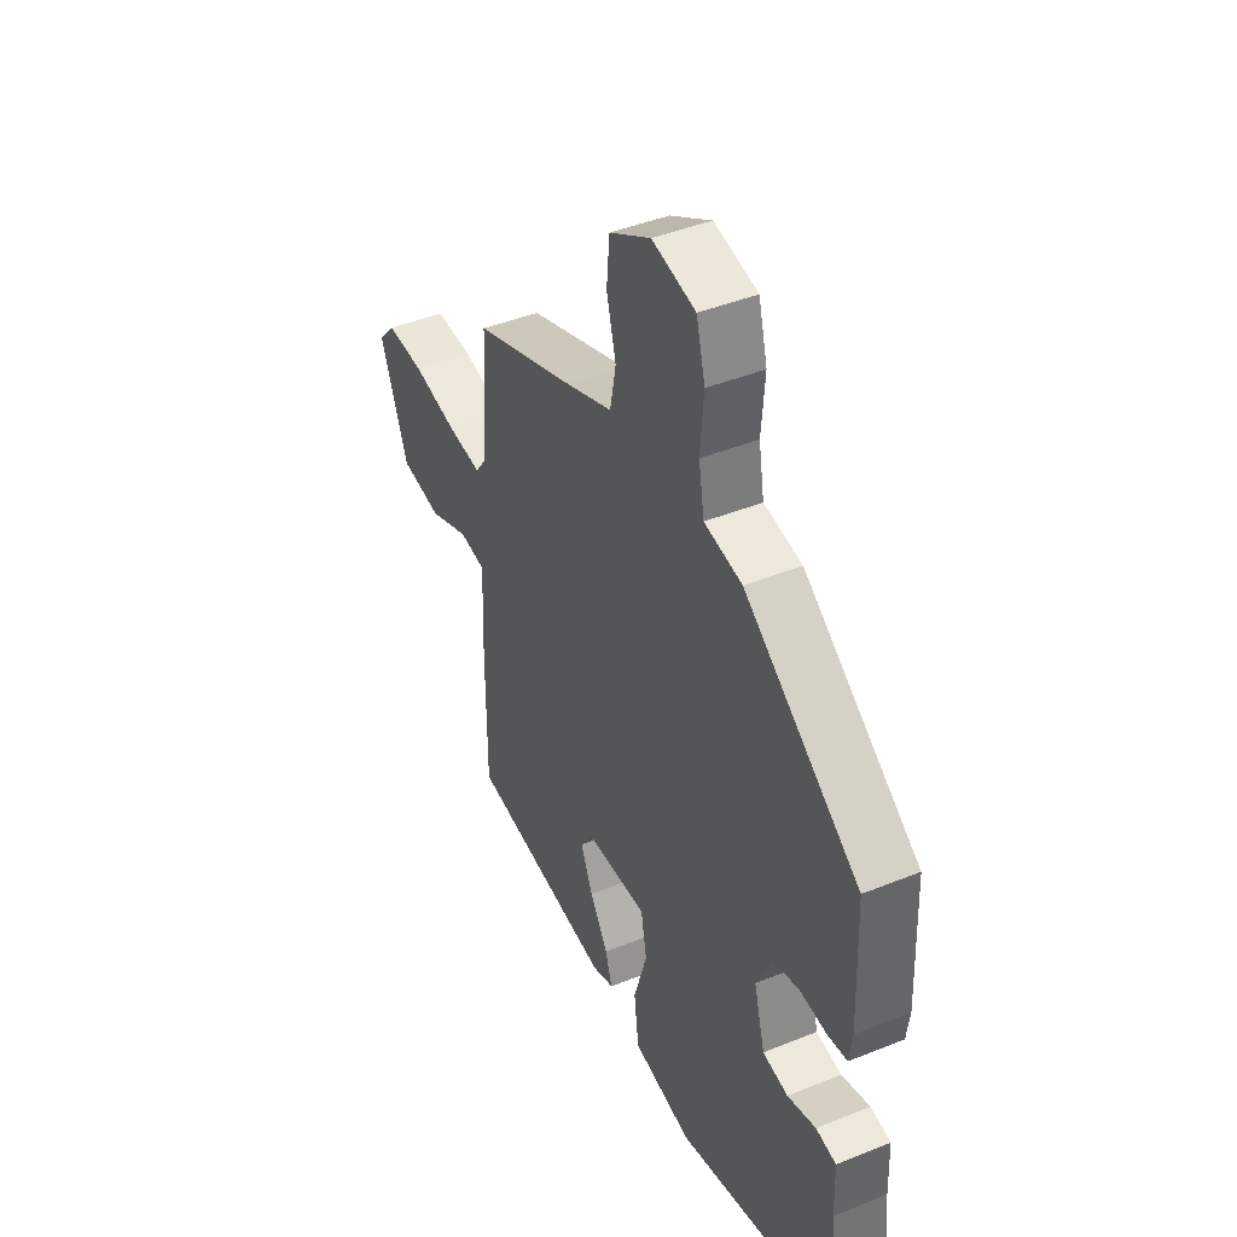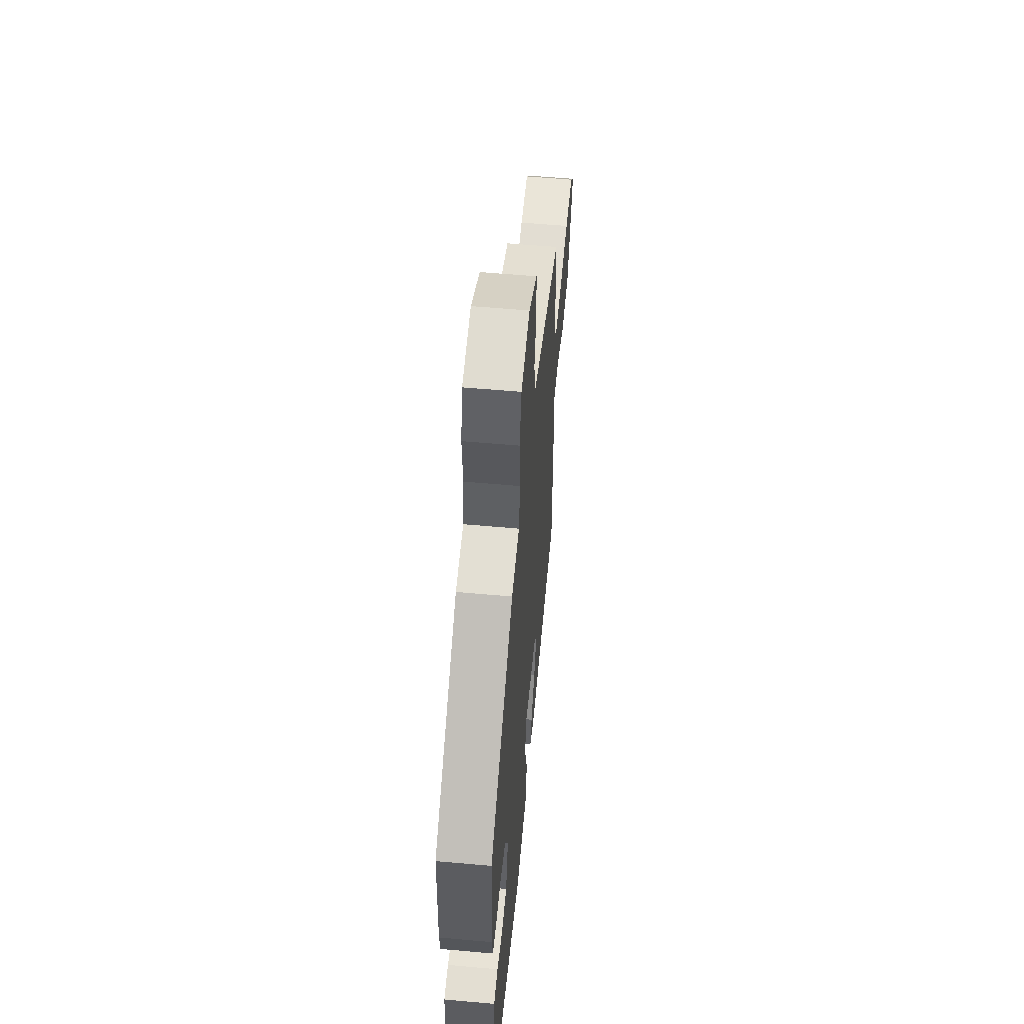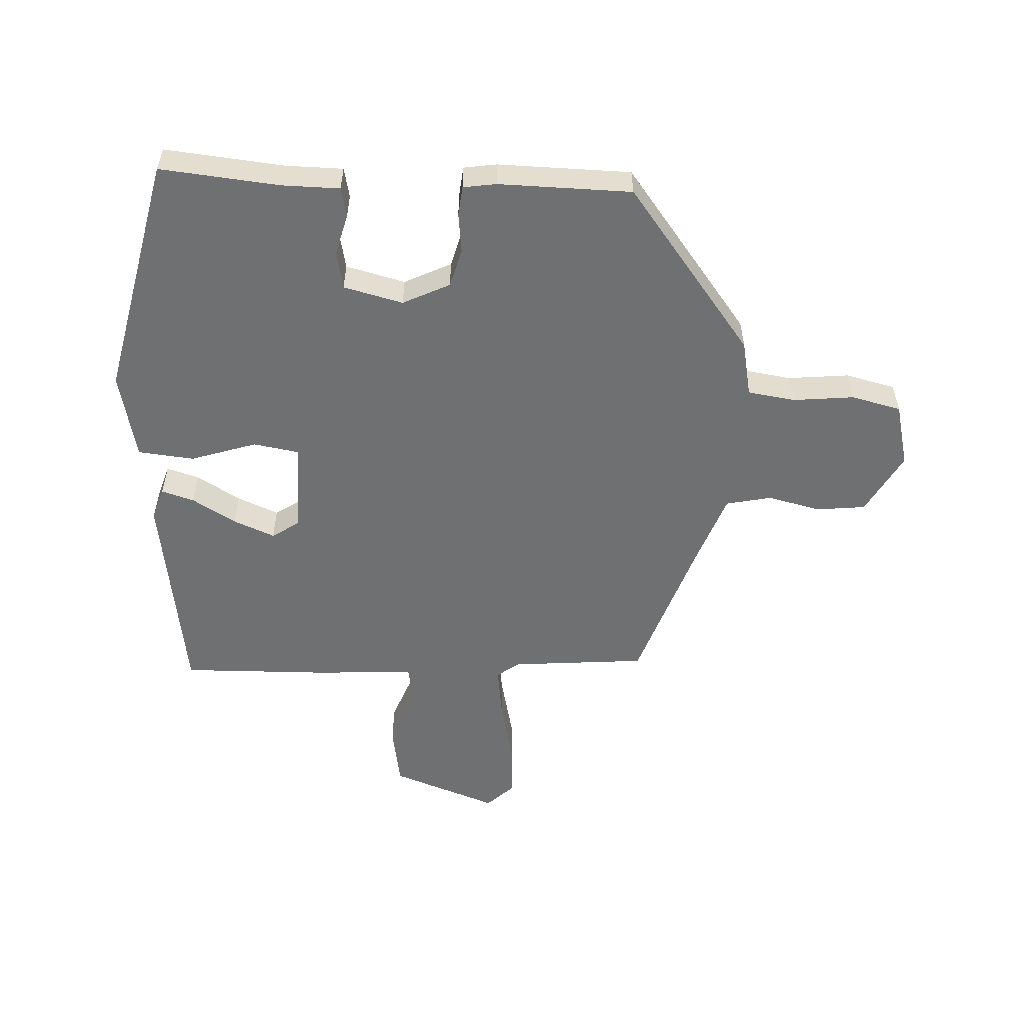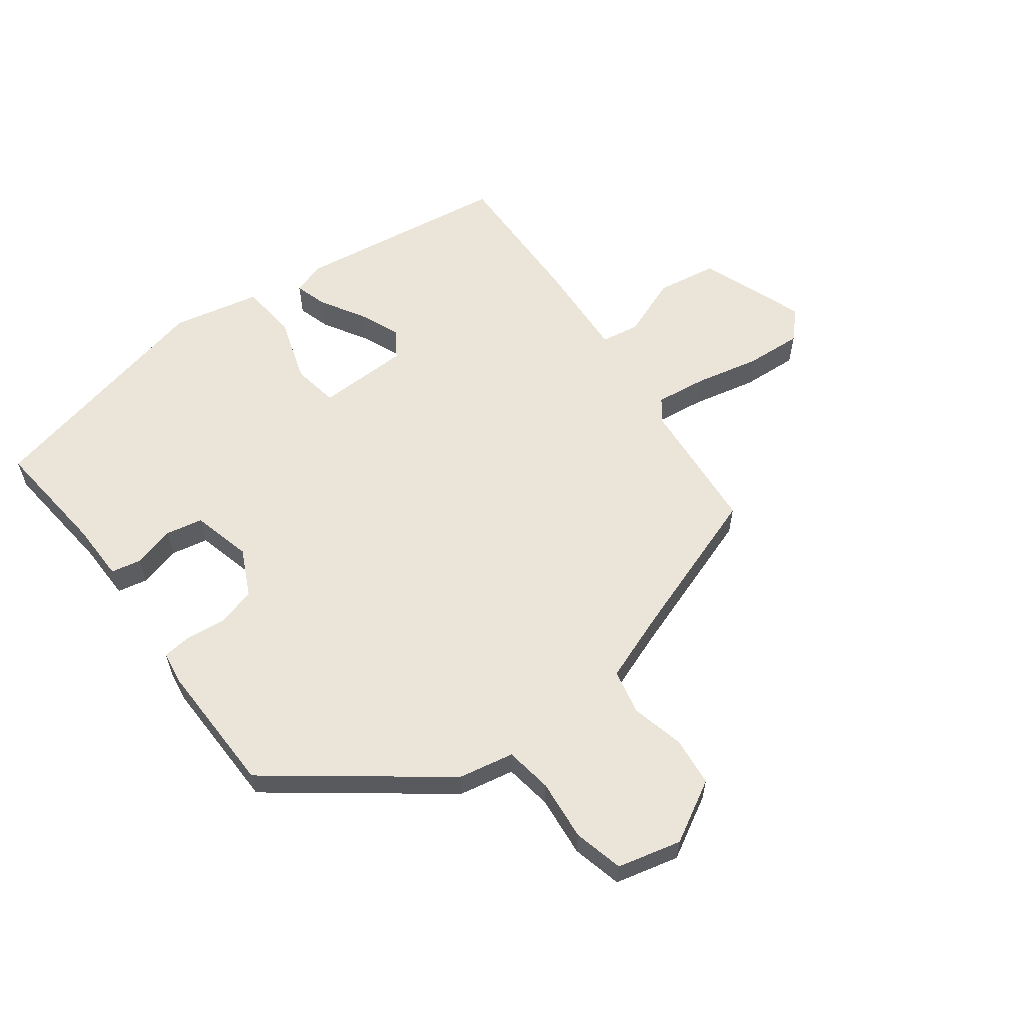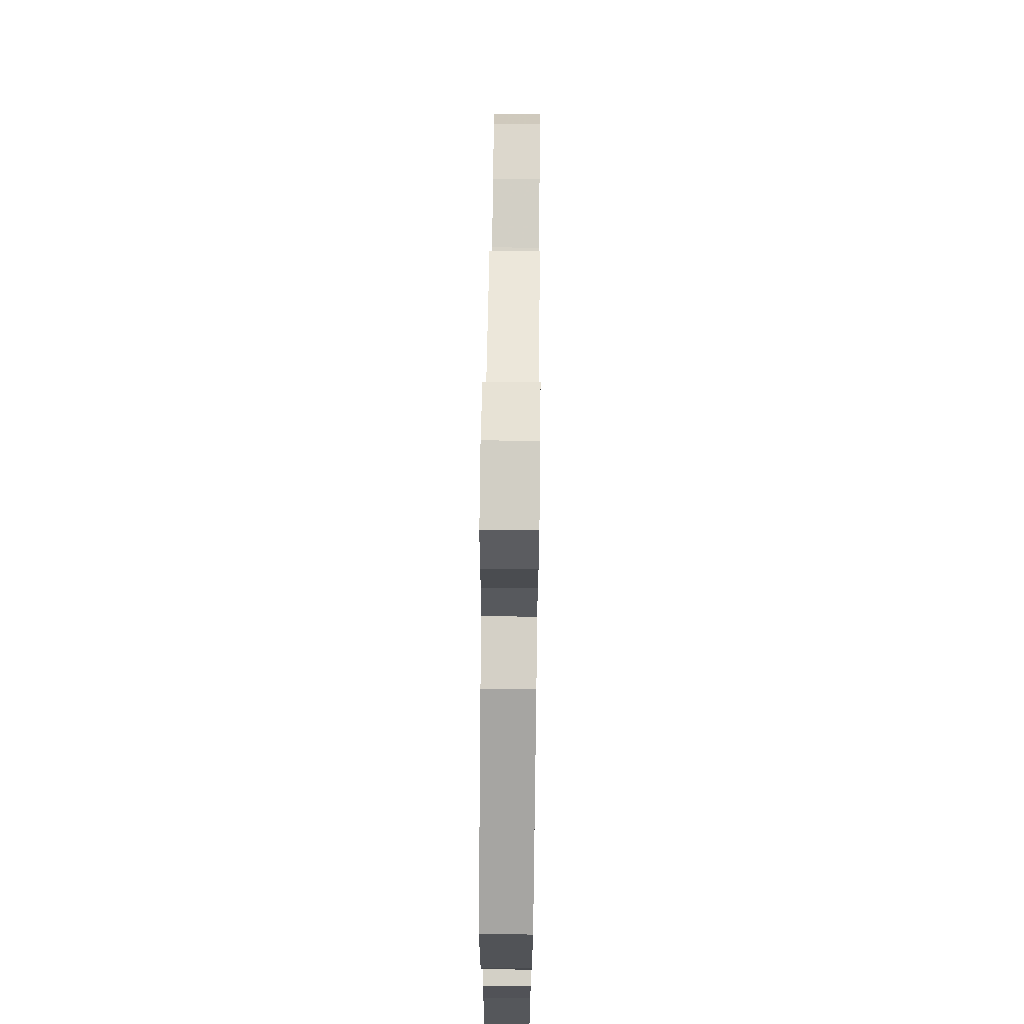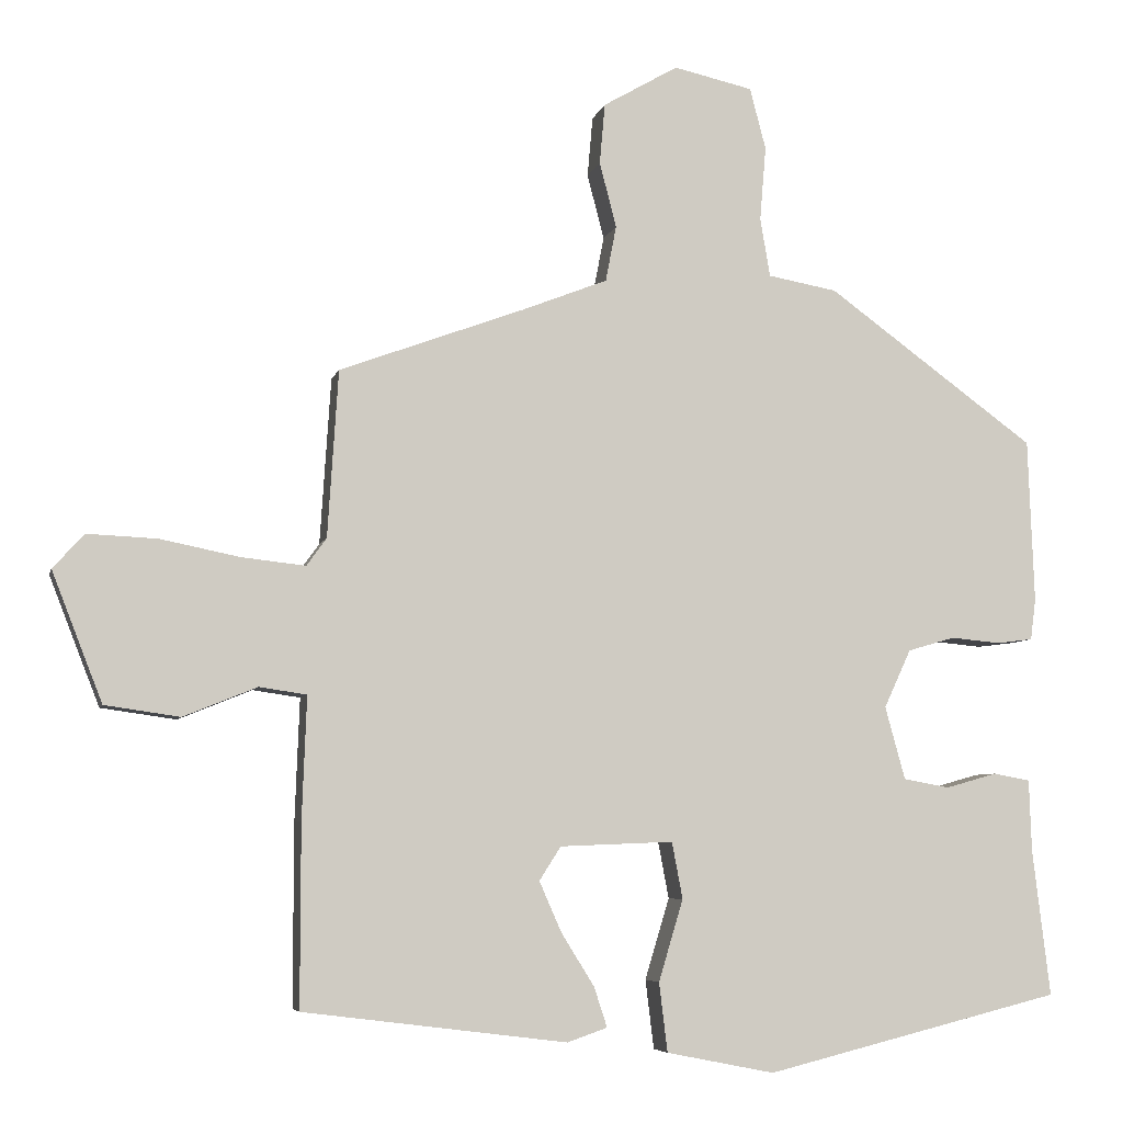
<metadata>
{"format":"obj","ext":"obj","renderer":"f3d","projection":"perspective","resolution":1024,"background":"white","views":[{"elev":43.1,"azim":-115.6,"up":"+Z"},{"elev":56.6,"azim":-84.6,"up":"+Z"},{"elev":-54.9,"azim":-91.5,"up":"+Y"},{"elev":59.5,"azim":-35.6,"up":"+Y"},{"elev":70.3,"azim":-89.3,"up":"+Z"},{"elev":-6.0,"azim":167.2,"up":"+Z"}]}
</metadata>
<code>
v -0.503 0.07 -0.429
v -0.48 0.07 -0.238
v -0.477 0.07 -0.145
v -0.429 0.07 -0.136
v -0.362 0.07 -0.155
v -0.302 0.07 -0.144
v -0.276 0.07 -0.049
v -0.311 0.07 0.027
v -0.372 0.07 0.045
v -0.437 0.07 0.039
v -0.484 0.07 0.045
v -0.491 0.07 0.098
v -0.483 0.07 0.312
v -0.211 0.07 0.51
v -0.121 0.07 0.526
v -0.108 0.07 0.602
v -0.116 0.07 0.7
v -0.095 0.07 0.78
v 0.008 0.07 0.803
v 0.106 0.07 0.746
v 0.113 0.07 0.667
v 0.091 0.07 0.582
v 0.105 0.07 0.509
v 0.217 0.07 0.465
v 0.458 0.07 0.376
v 0.472 0.07 0.158
v 0.498 0.07 0.122
v 0.581 0.07 0.131
v 0.685 0.07 0.152
v 0.776 0.07 0.156
v 0.817 0.07 0.111
v 0.751 0.07 -0.058
v 0.653 0.07 -0.072
v 0.557 0.07 -0.033
v 0.495 0.07 -0.042
v 0.501 0.07 -0.201
v 0.501 0.07 -0.439
v 0.157 0.07 -0.482
v 0.105 0.07 -0.464
v 0.122 0.07 -0.412
v 0.165 0.07 -0.343
v 0.194 0.07 -0.277
v 0.166 0.07 -0.233
v 0.018 0.07 -0.227
v 0.004 0.07 -0.301
v 0.036 0.07 -0.407
v 0.025 0.07 -0.497
v -0.116 0.07 -0.525
v -0.503 0 -0.429
v -0.48 0 -0.238
v -0.477 0 -0.145
v -0.429 0 -0.136
v -0.362 0 -0.155
v -0.302 0 -0.144
v -0.276 0 -0.049
v -0.311 0 0.027
v -0.372 0 0.045
v -0.437 0 0.039
v -0.484 0 0.045
v -0.491 0 0.098
v -0.483 0 0.312
v -0.211 0 0.51
v -0.121 0 0.526
v -0.108 0 0.602
v -0.116 0 0.7
v -0.095 0 0.78
v 0.008 0 0.803
v 0.106 0 0.746
v 0.113 0 0.667
v 0.091 0 0.582
v 0.105 0 0.509
v 0.217 0 0.465
v 0.458 0 0.376
v 0.472 0 0.158
v 0.498 0 0.122
v 0.581 0 0.131
v 0.685 0 0.152
v 0.776 0 0.156
v 0.817 0 0.111
v 0.751 0 -0.058
v 0.653 0 -0.072
v 0.557 0 -0.033
v 0.495 0 -0.042
v 0.501 0 -0.201
v 0.501 0 -0.439
v 0.157 0 -0.482
v 0.105 0 -0.464
v 0.122 0 -0.412
v 0.165 0 -0.343
v 0.194 0 -0.277
v 0.166 0 -0.233
v 0.018 0 -0.227
v 0.004 0 -0.301
v 0.036 0 -0.407
v 0.025 0 -0.497
v -0.116 0 -0.525
f 45 46 47 48
f 44 45 48 1
f 38 39 40 41
f 38 41 42
f 35 36 37 38
f 35 38 42
f 31 32 33 34
f 31 34 35
f 28 29 30 31
f 27 28 31 35
f 26 27 35 42
f 24 25 26 42
f 19 20 21 22
f 19 22 23
f 16 17 18 19
f 15 16 19 23
f 9 10 11 12
f 8 9 12 13
f 2 3 4 5
f 44 1 2 5
f 43 44 5 6
f 24 42 43
f 8 13 14 15
f 7 8 15 23
f 23 24 43
f 6 7 23 43
f 96 95 94 93
f 49 96 93 92
f 89 88 87 86
f 90 89 86
f 86 85 84 83
f 90 86 83
f 82 81 80 79
f 83 82 79
f 79 78 77 76
f 83 79 76 75
f 90 83 75 74
f 90 74 73 72
f 70 69 68 67
f 71 70 67
f 67 66 65 64
f 71 67 64 63
f 60 59 58 57
f 61 60 57 56
f 53 52 51 50
f 53 50 49 92
f 54 53 92 91
f 91 90 72
f 63 62 61 56
f 71 63 56 55
f 91 72 71
f 91 71 55 54
f 1 49 50 2
f 2 50 51 3
f 3 51 52 4
f 4 52 53 5
f 5 53 54 6
f 6 54 55 7
f 7 55 56 8
f 8 56 57 9
f 9 57 58 10
f 10 58 59 11
f 11 59 60 12
f 12 60 61 13
f 13 61 62 14
f 14 62 63 15
f 15 63 64 16
f 16 64 65 17
f 17 65 66 18
f 18 66 67 19
f 19 67 68 20
f 20 68 69 21
f 21 69 70 22
f 22 70 71 23
f 23 71 72 24
f 24 72 73 25
f 25 73 74 26
f 26 74 75 27
f 27 75 76 28
f 28 76 77 29
f 29 77 78 30
f 30 78 79 31
f 31 79 80 32
f 32 80 81 33
f 33 81 82 34
f 34 82 83 35
f 35 83 84 36
f 36 84 85 37
f 37 85 86 38
f 38 86 87 39
f 39 87 88 40
f 40 88 89 41
f 41 89 90 42
f 42 90 91 43
f 43 91 92 44
f 44 92 93 45
f 45 93 94 46
f 46 94 95 47
f 47 95 96 48
f 48 96 49 1

</code>
